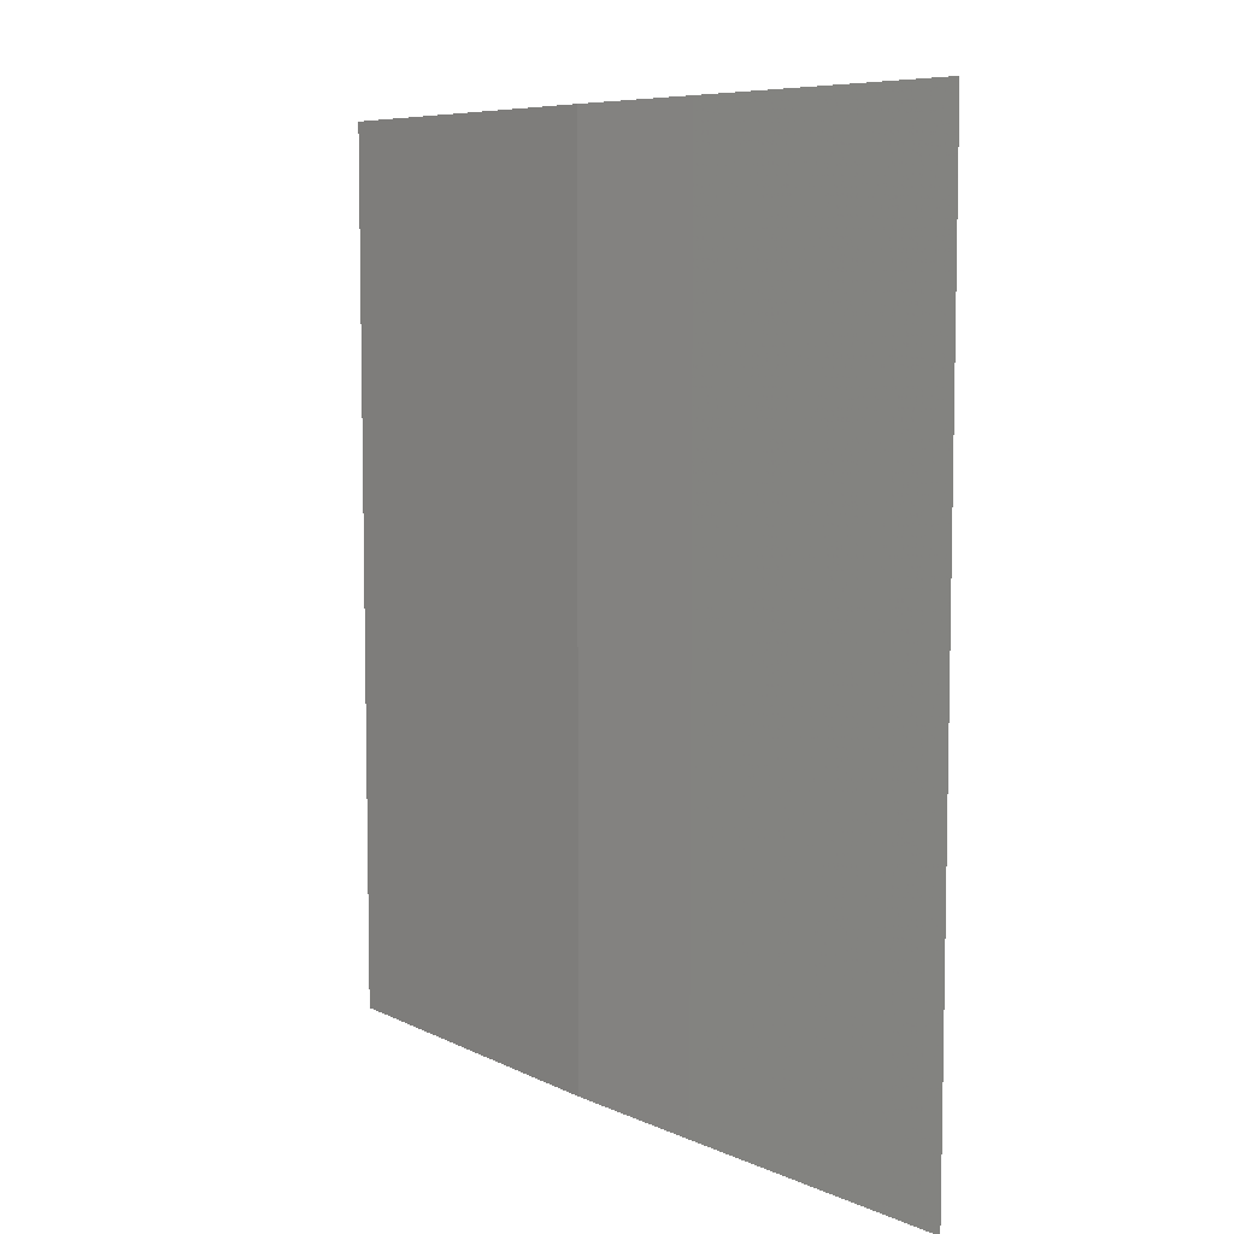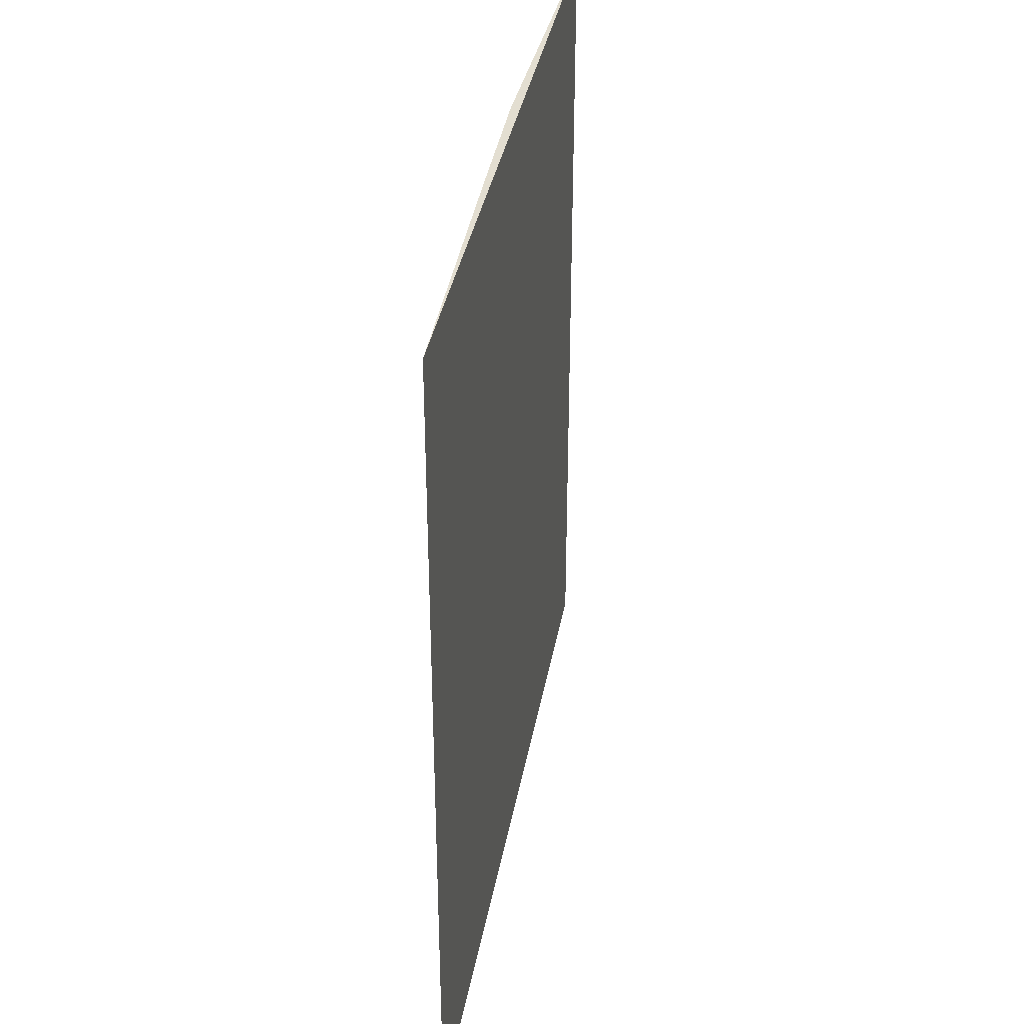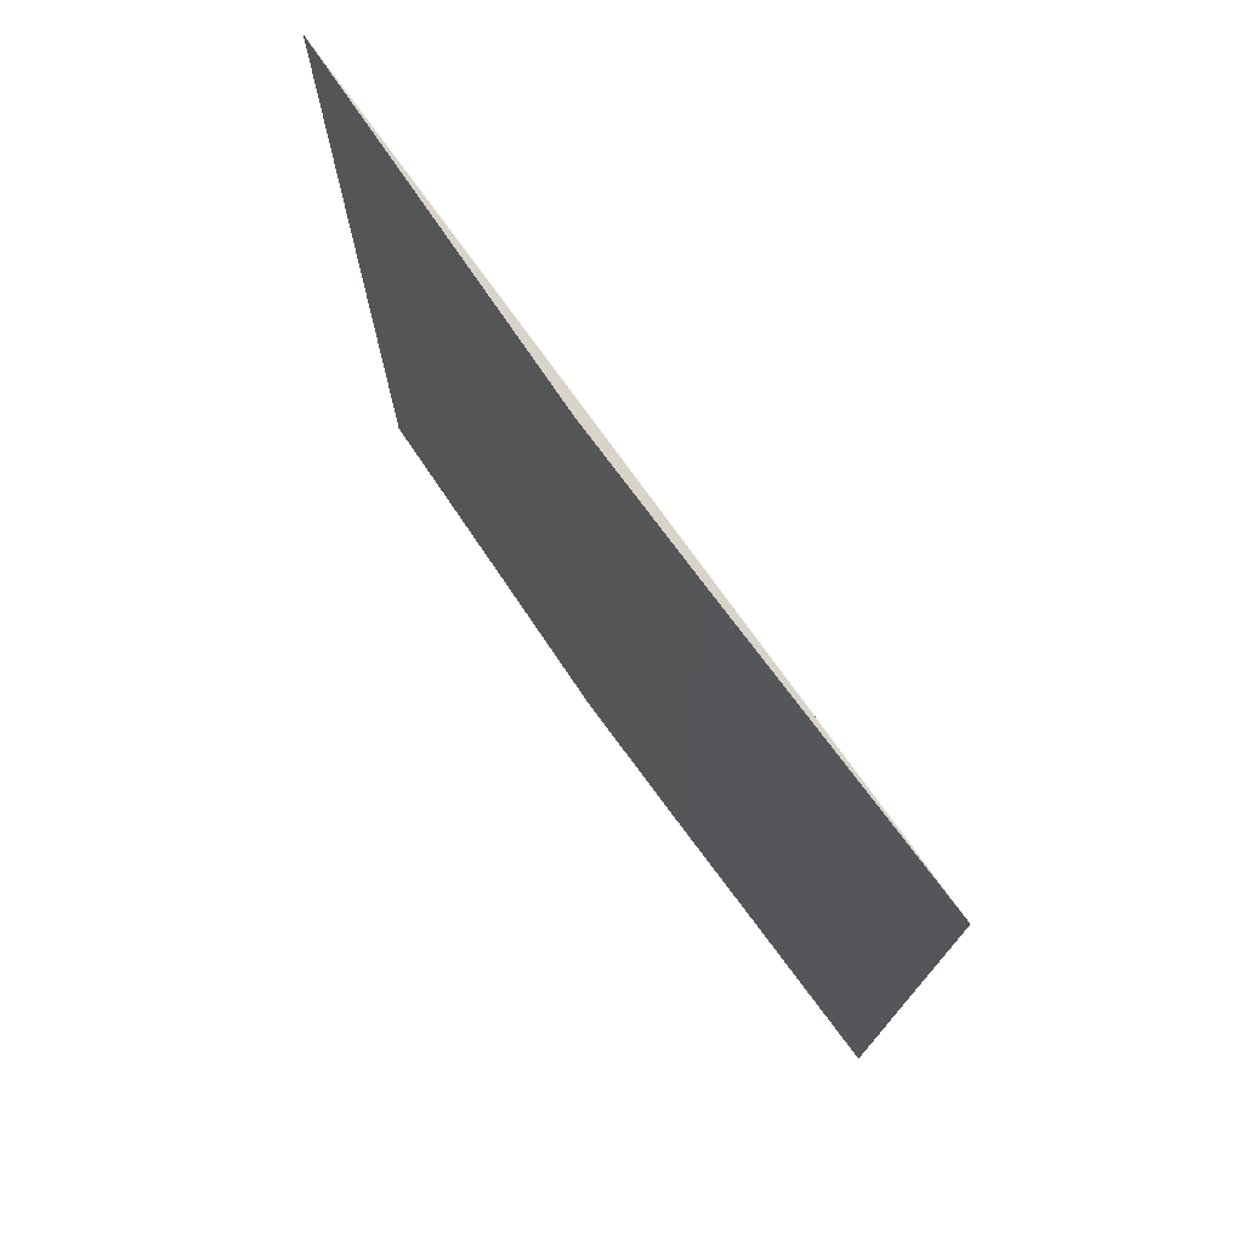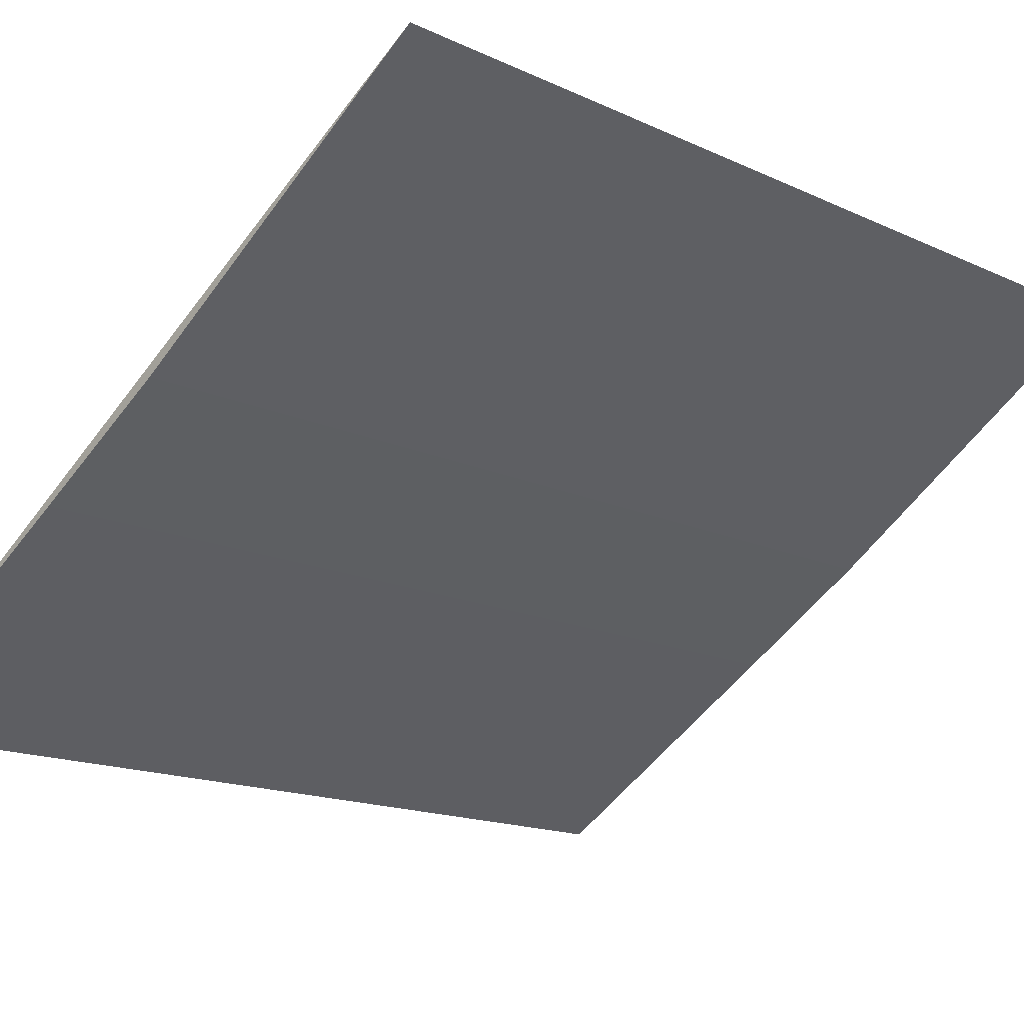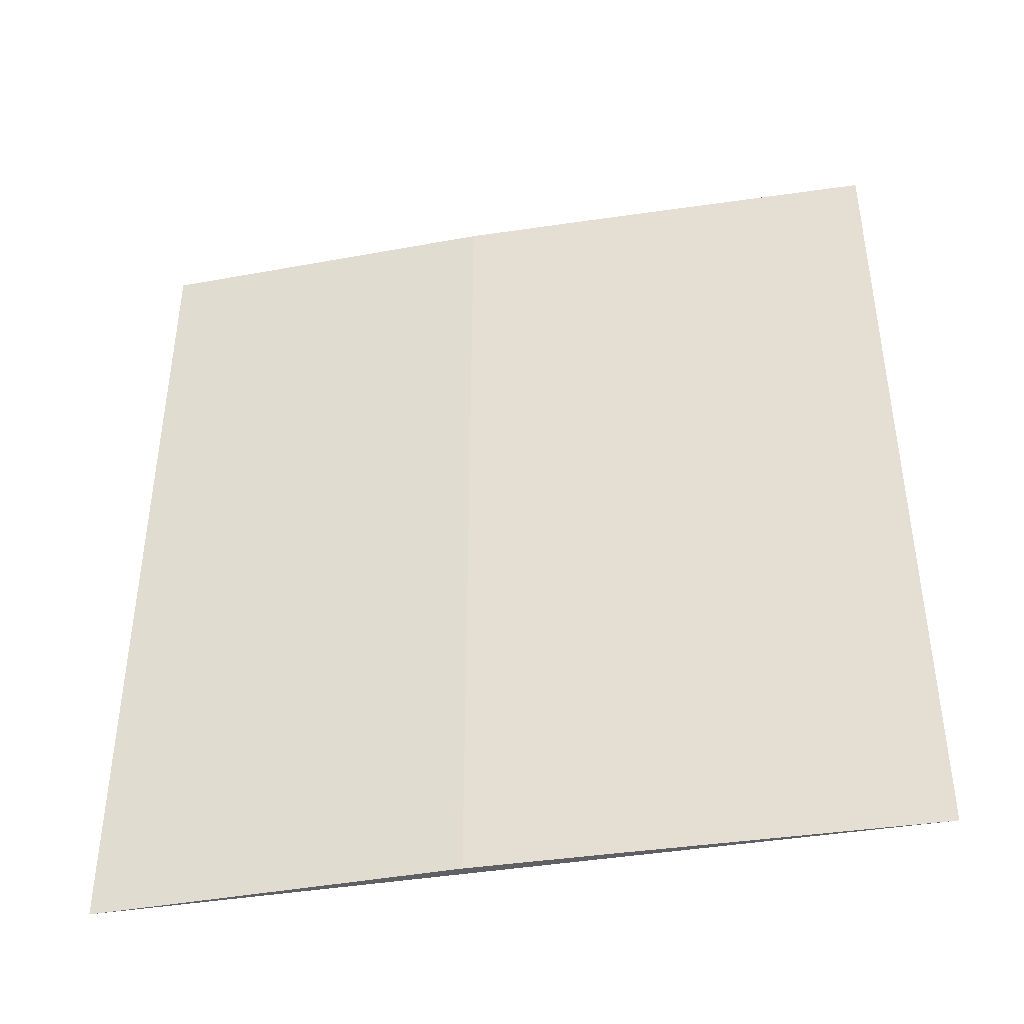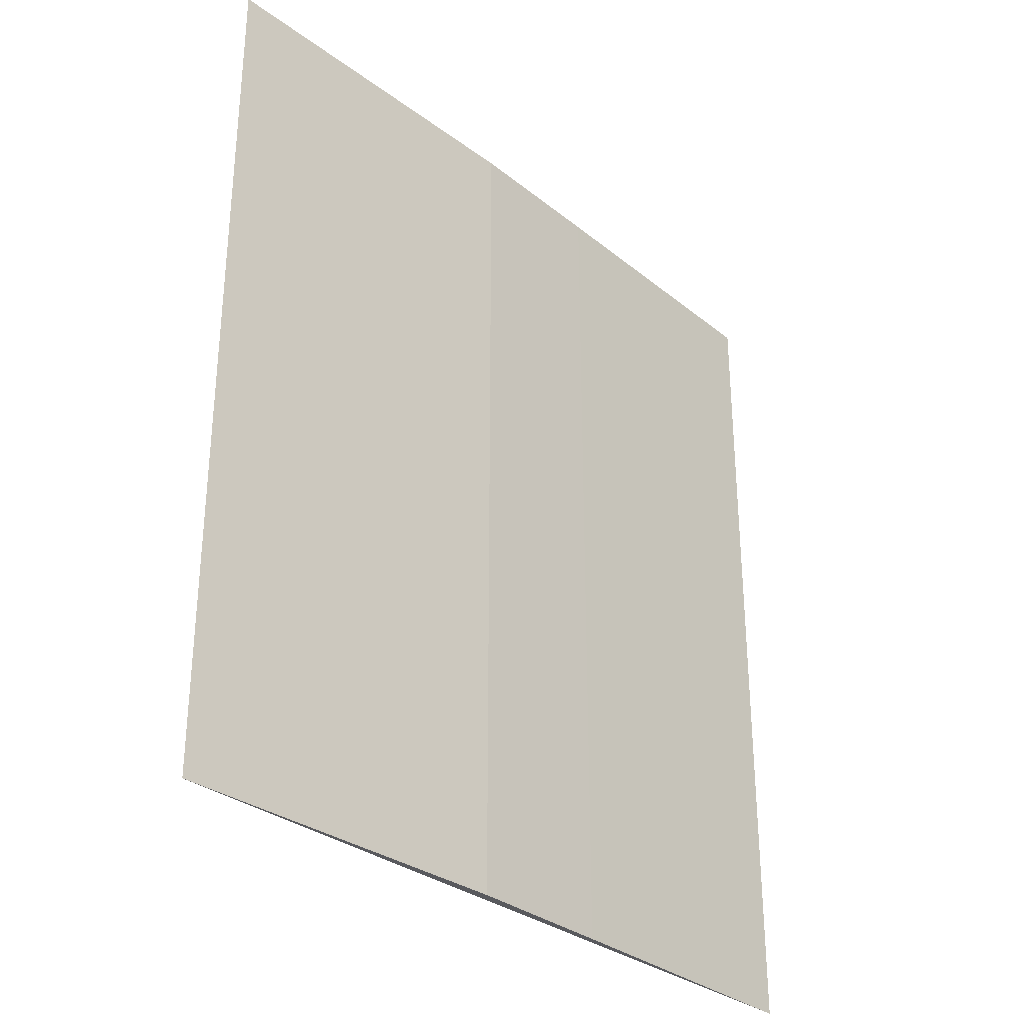
<metadata>
{"format":"obj","ext":"obj","renderer":"f3d","projection":"perspective","resolution":1024,"background":"white","views":[{"elev":7.6,"azim":19.8,"up":"+Z"},{"elev":36.2,"azim":67.9,"up":"+Z"},{"elev":74.9,"azim":22.5,"up":"+Z"},{"elev":-15.5,"azim":-134.5,"up":"+Y"},{"elev":-42.3,"azim":-21.0,"up":"+Z"},{"elev":-31.4,"azim":-79.6,"up":"+Z"}]}
</metadata>
<code>
v -0.04646 -0.08854 0.06815
v -0.04646 -0.08854 0.05301
v -0.05824 -0.08116 0.05301
v -0.05308 -0.08458 0.05301
v -0.05082 -0.08594 0.0621
v -0.05082 -0.08594 0.05301
v -0.05824 -0.08116 0.06815
v -0.05308 -0.08458 0.06815
v -0.05082 -0.08594 0.06815
f 1 2 3
f 3 2 4
f 5 2 1
f 6 5 4
f 6 4 2
f 6 2 5
f 7 1 3
f 7 3 4
f 8 7 4
f 9 5 1
f 9 1 7
f 9 7 8
f 9 8 4
f 9 4 5

</code>
